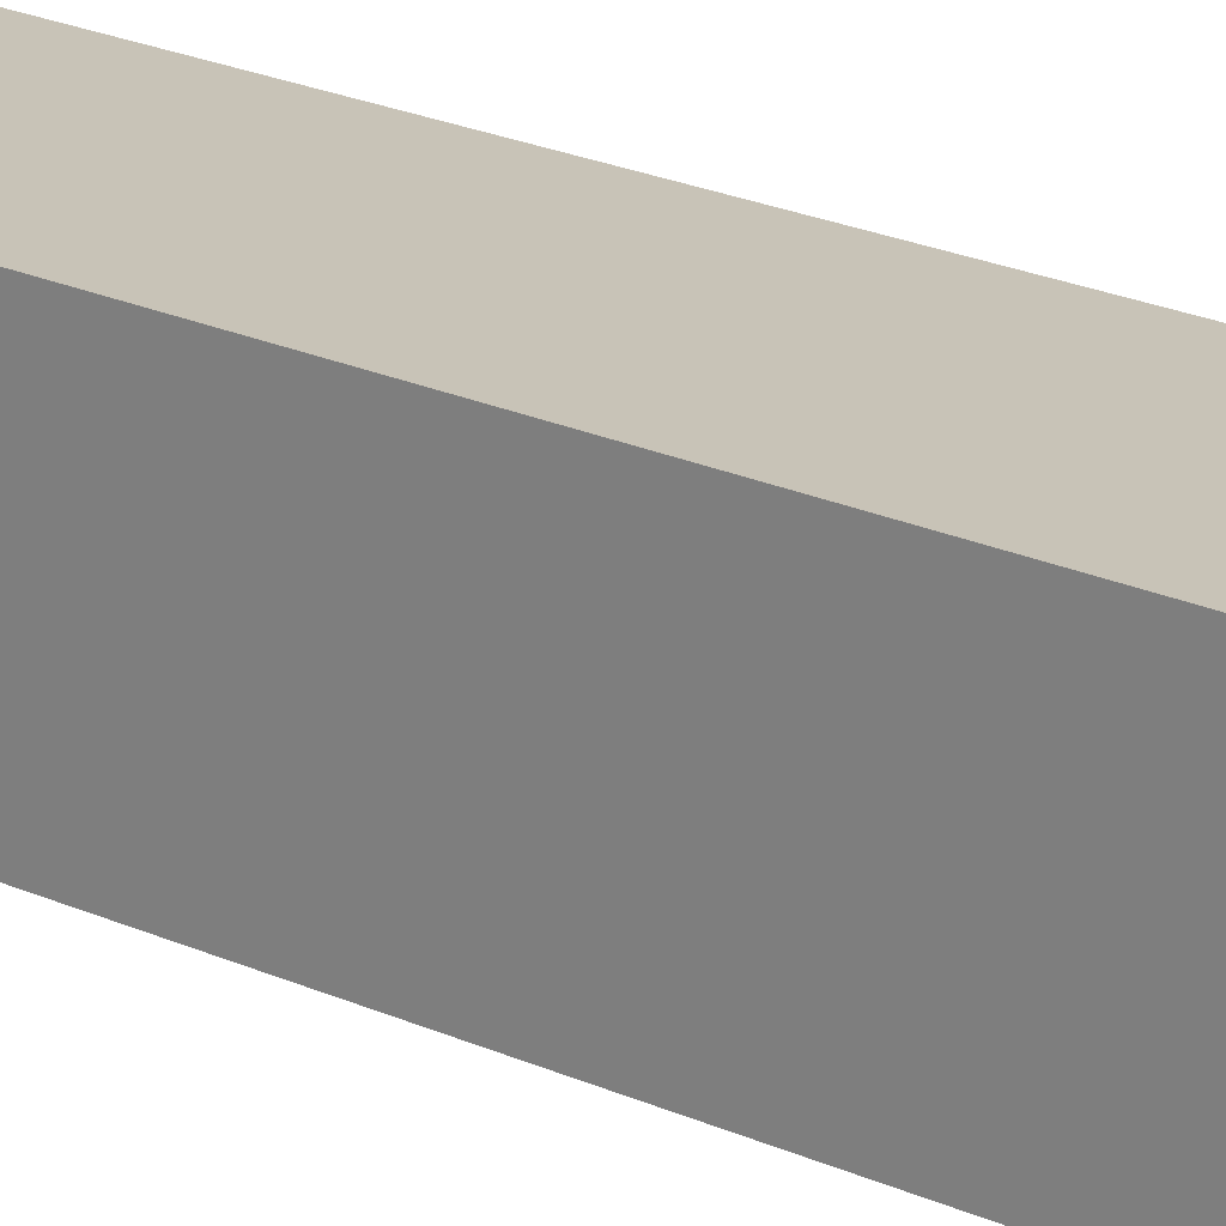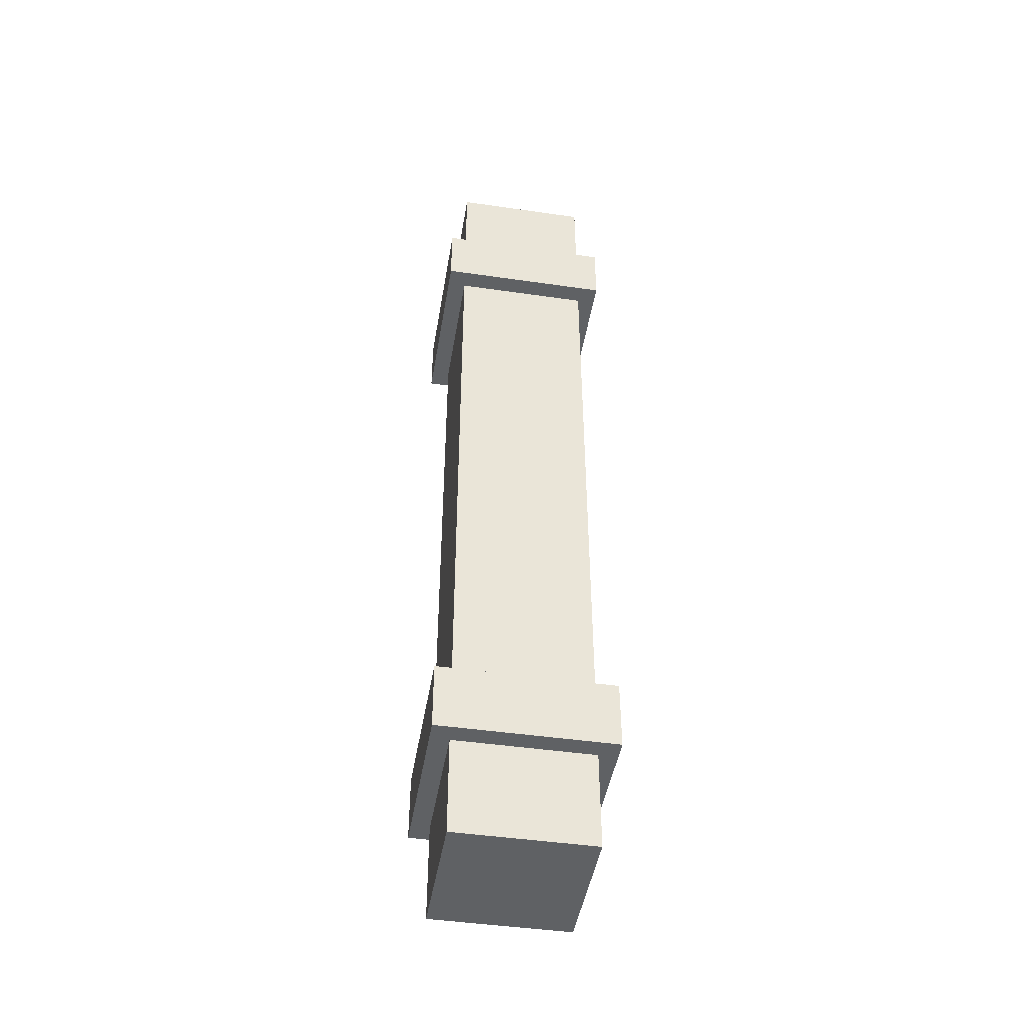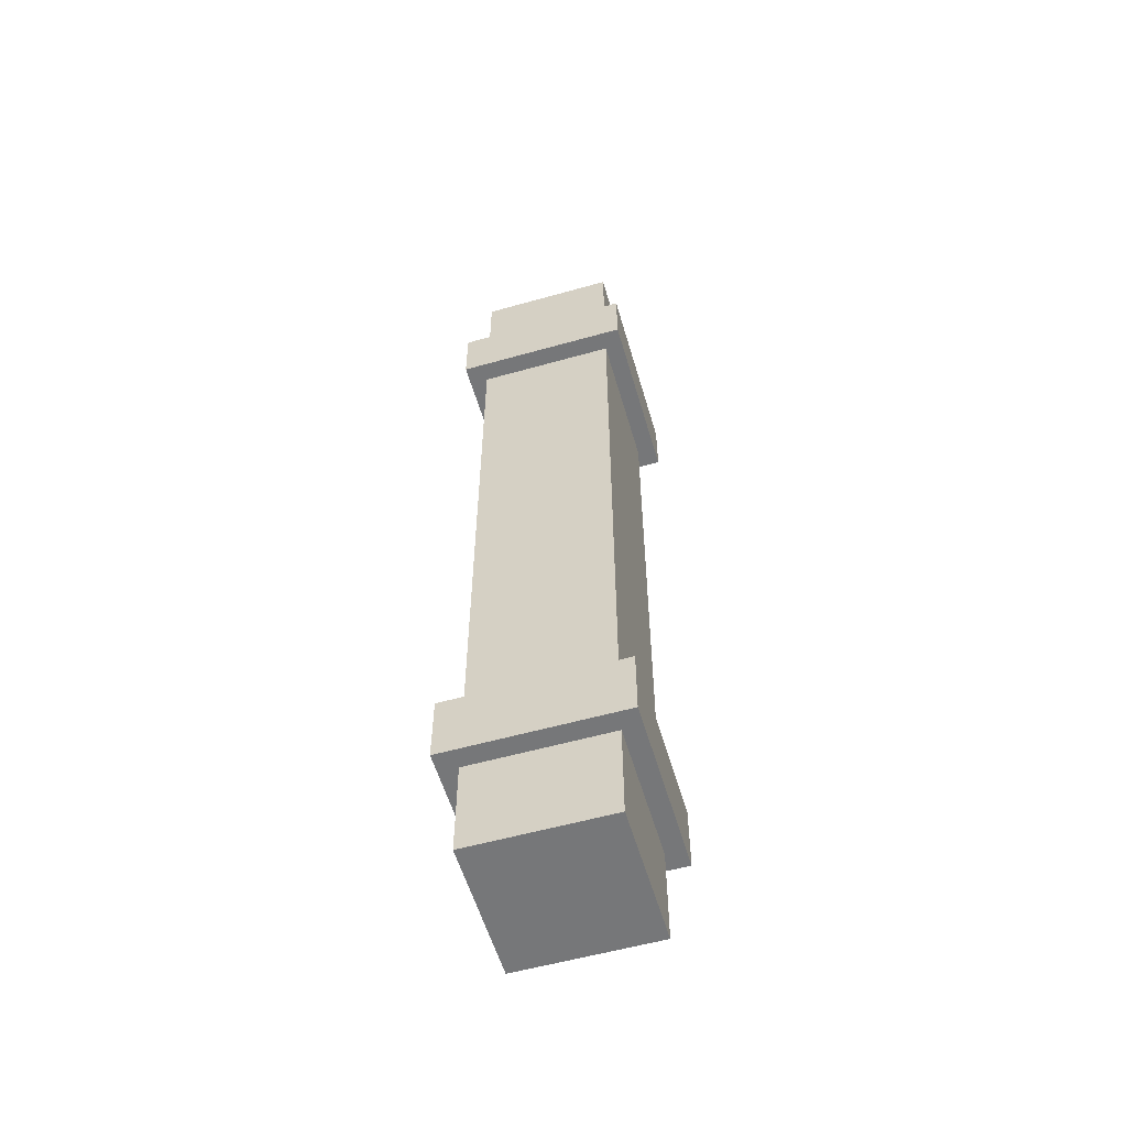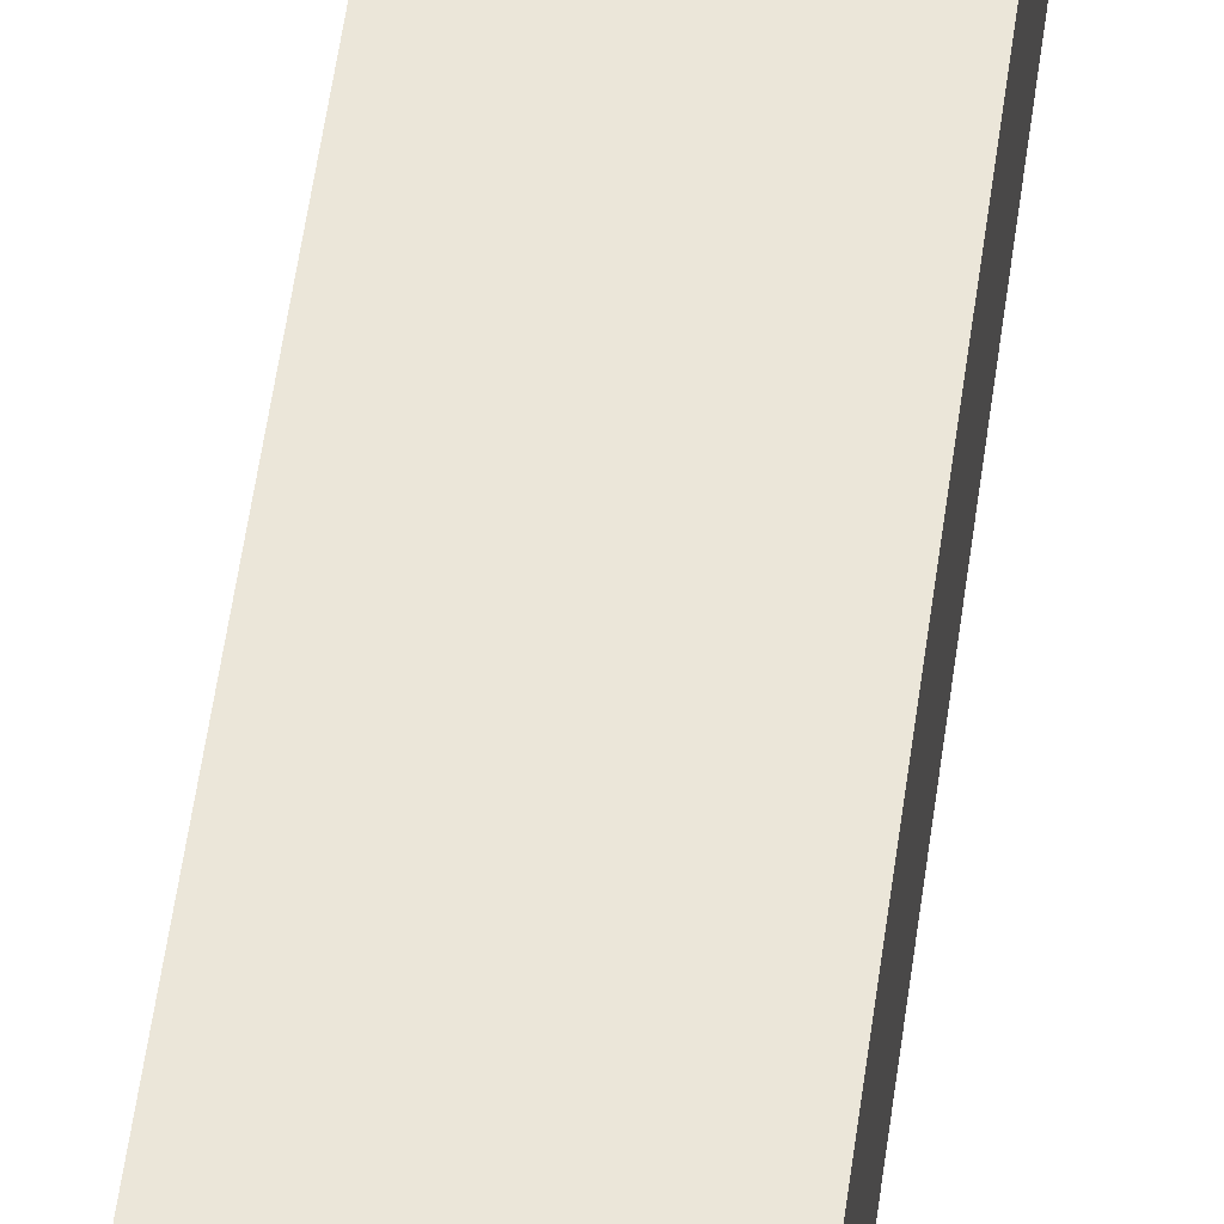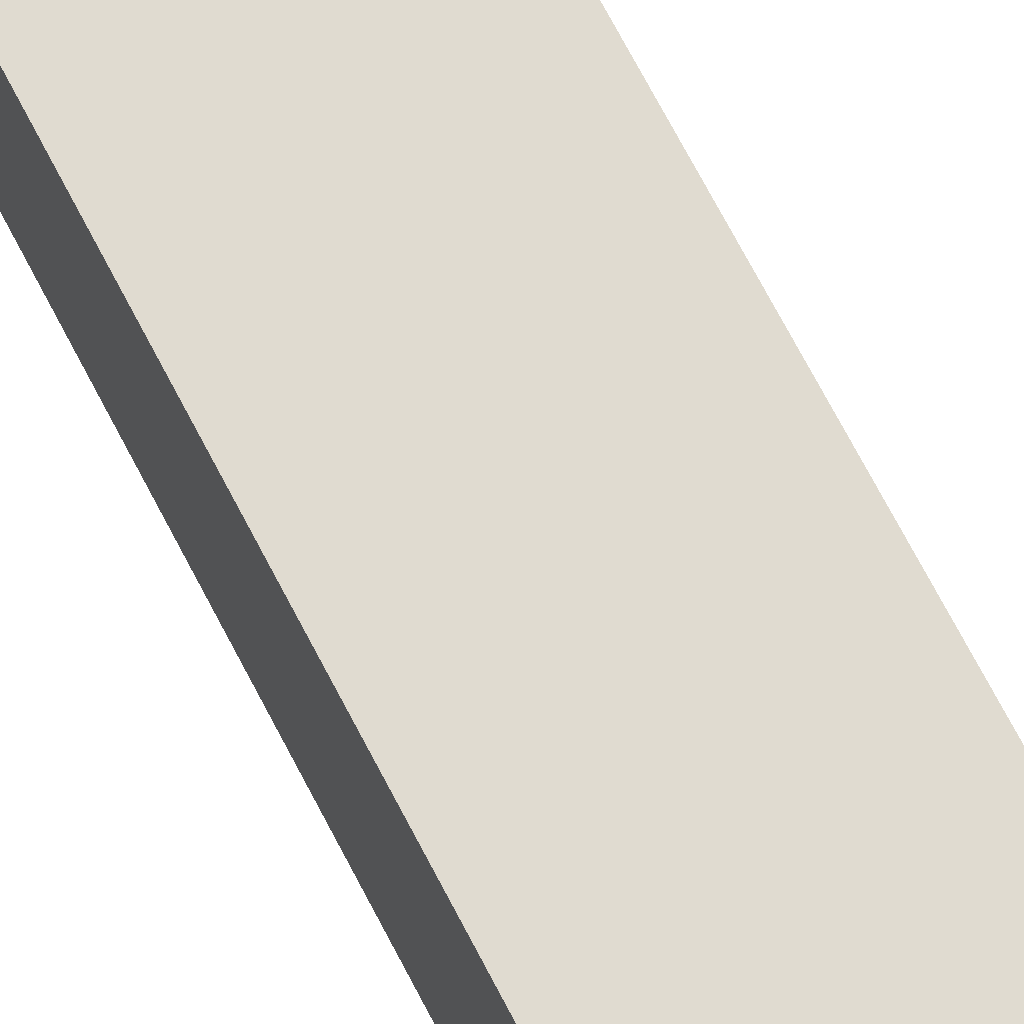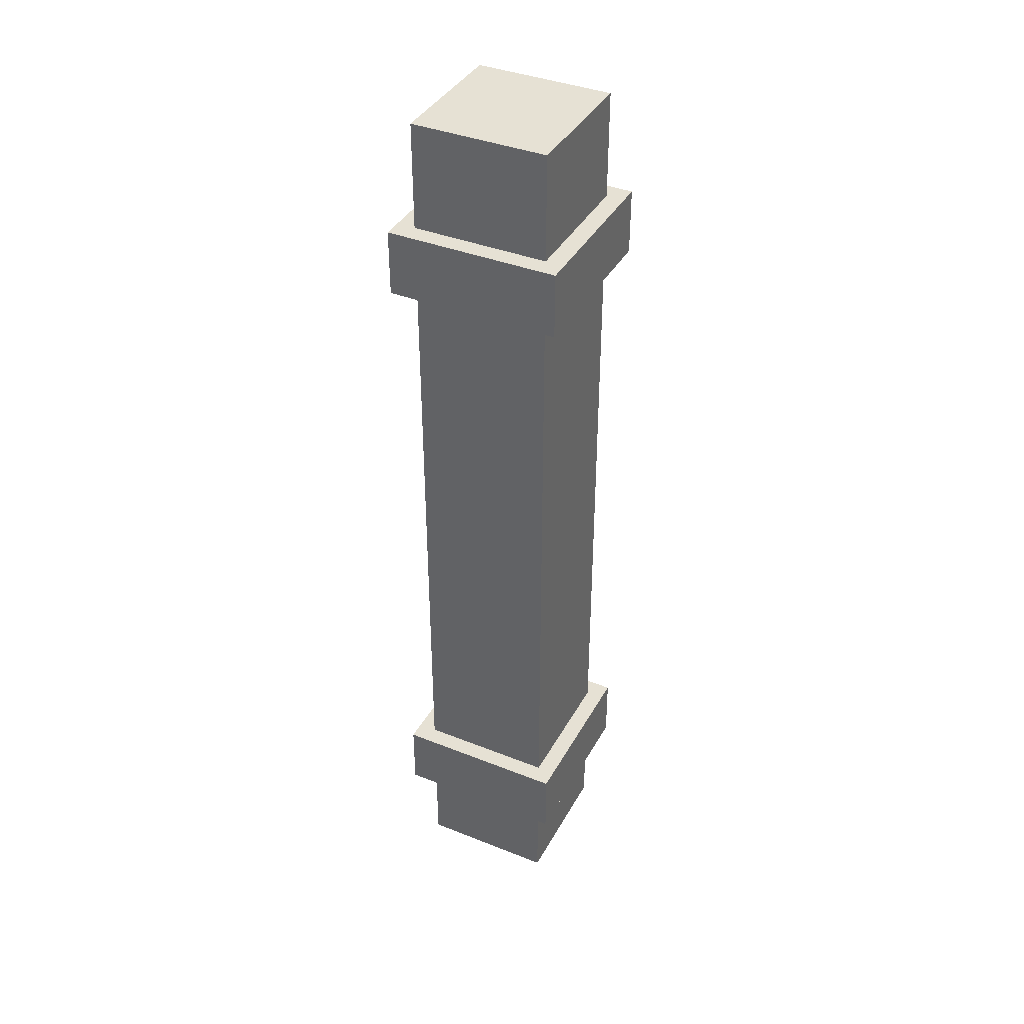
<metadata>
{"format":"obj","ext":"obj","renderer":"f3d","projection":"perspective","resolution":1024,"background":"white","views":[{"elev":19.7,"azim":-48.5,"up":"+Z"},{"elev":-45.9,"azim":80.6,"up":"+Y"},{"elev":-57.1,"azim":106.3,"up":"+Y"},{"elev":57.0,"azim":-172.1,"up":"+Z"},{"elev":70.2,"azim":-27.4,"up":"+Z"},{"elev":39.1,"azim":26.4,"up":"+Y"}]}
</metadata>
<code>
v -0.4559 4.09 0.4559
v -0.4559 4.438 0.4559
v 0.4559 4.438 0.4559
v 0.4559 4.09 0.4559
v -0.3587 5 0.3587
v -0.3587 5 -0.3587
v 0.3587 5 -0.3587
v 0.3587 5 0.3587
v -0.4559 4.438 -0.4559
v -0.4559 4.09 -0.4559
v 0.4559 4.09 -0.4559
v 0.4559 4.438 -0.4559
v -0.3587 0 -0.3587
v -0.3587 0 0.3587
v 0.3587 0 0.3587
v 0.3587 0 -0.3587
v 0.4559 4.09 0.4559
v 0.4559 4.438 0.4559
v 0.4559 4.438 -0.4559
v 0.4559 4.09 -0.4559
v -0.4559 4.09 -0.4559
v -0.4559 4.438 -0.4559
v -0.4559 4.438 0.4559
v -0.4559 4.09 0.4559
v -0.3587 4.438 0.3587
v -0.3587 5 0.3587
v 0.3587 5 0.3587
v 0.3587 4.438 0.3587
v -0.3587 4.438 -0.3587
v -0.3587 5 -0.3587
v -0.3587 5 0.3587
v -0.3587 4.438 0.3587
v -0.3587 5 -0.3587
v -0.3587 4.438 -0.3587
v 0.3587 4.438 -0.3587
v 0.3587 5 -0.3587
v 0.3587 4.438 0.3587
v 0.3587 5 0.3587
v 0.3587 5 -0.3587
v 0.3587 4.438 -0.3587
v -0.3587 0.889 -0.3587
v -0.3587 4.09 -0.3587
v -0.3587 4.09 0.3587
v -0.3587 0.889 0.3587
v -0.3587 0.889 0.3587
v -0.3587 4.09 0.3587
v 0.3587 4.09 0.3587
v 0.3587 0.889 0.3587
v 0.3587 0.889 0.3587
v 0.3587 4.09 0.3587
v 0.3587 4.09 -0.3587
v 0.3587 0.889 -0.3587
v -0.3587 4.09 -0.3587
v -0.3587 0.889 -0.3587
v 0.3587 0.889 -0.3587
v 0.3587 4.09 -0.3587
v -0.4559 0.5257 -0.4559
v -0.4559 0.889 -0.4559
v -0.4559 0.889 0.4559
v -0.4559 0.5257 0.4559
v -0.4559 0.5257 0.4559
v -0.4559 0.889 0.4559
v 0.4559 0.889 0.4559
v 0.4559 0.5257 0.4559
v 0.4559 0.5257 0.4559
v 0.4559 0.889 0.4559
v 0.4559 0.889 -0.4559
v 0.4559 0.5257 -0.4559
v -0.4559 0.889 -0.4559
v -0.4559 0.5257 -0.4559
v 0.4559 0.5257 -0.4559
v 0.4559 0.889 -0.4559
v -0.3587 0 -0.3587
v -0.3587 0.5257 -0.3587
v -0.3587 0.5257 0.3587
v -0.3587 0 0.3587
v -0.3587 0 0.3587
v -0.3587 0.5257 0.3587
v 0.3587 0.5257 0.3587
v 0.3587 0 0.3587
v 0.3587 0 0.3587
v 0.3587 0.5257 0.3587
v 0.3587 0.5257 -0.3587
v 0.3587 0 -0.3587
v -0.3587 0.5257 -0.3587
v -0.3587 0 -0.3587
v 0.3587 0 -0.3587
v 0.3587 0.5257 -0.3587
v -0.3587 4.09 0.3587
v -0.4559 4.09 0.4559
v 0.4559 4.09 0.4559
v 0.3587 4.09 0.3587
v 0.4559 4.09 -0.4559
v 0.3587 4.09 -0.3587
v -0.4559 4.09 -0.4559
v -0.3587 4.09 -0.3587
v 0.3587 4.438 0.3587
v 0.4559 4.438 0.4559
v -0.4559 4.438 0.4559
v -0.3587 4.438 0.3587
v 0.3587 4.438 -0.3587
v 0.4559 4.438 -0.4559
v -0.3587 4.438 -0.3587
v -0.4559 4.438 -0.4559
v -0.3587 0.5257 -0.3587
v -0.4559 0.5257 -0.4559
v -0.4559 0.5257 0.4559
v -0.3587 0.5257 0.3587
v 0.4559 0.5257 0.4559
v 0.3587 0.5257 0.3587
v 0.4559 0.5257 -0.4559
v 0.3587 0.5257 -0.3587
v -0.3587 0.889 0.3587
v -0.4559 0.889 0.4559
v -0.4559 0.889 -0.4559
v -0.3587 0.889 -0.3587
v 0.3587 0.889 0.3587
v 0.4559 0.889 0.4559
v 0.3587 0.889 -0.3587
v 0.4559 0.889 -0.4559
g SD_Env_Pillar_Wood_02_3029_414
f 1 3 2
f 1 4 3
f 5 7 6
f 5 8 7
f 9 11 10
f 9 12 11
f 13 15 14
f 13 16 15
f 17 19 18
f 17 20 19
f 21 23 22
f 21 24 23
f 25 27 26
f 25 28 27
f 29 31 30
f 29 32 31
f 33 35 34
f 33 36 35
f 37 39 38
f 37 40 39
f 41 43 42
f 41 44 43
f 45 47 46
f 45 48 47
f 49 51 50
f 49 52 51
f 53 55 54
f 53 56 55
f 57 59 58
f 57 60 59
f 61 63 62
f 61 64 63
f 65 67 66
f 65 68 67
f 69 71 70
f 69 72 71
f 73 75 74
f 73 76 75
f 77 79 78
f 77 80 79
f 81 83 82
f 81 84 83
f 85 87 86
f 85 88 87
f 89 91 90
f 89 92 91
f 92 93 91
f 92 94 93
f 94 95 93
f 94 96 95
f 96 90 95
f 96 89 90
f 97 99 98
f 97 100 99
f 101 97 98
f 101 98 102
f 103 101 102
f 103 102 104
f 100 104 99
f 100 103 104
f 105 107 106
f 105 108 107
f 108 109 107
f 108 110 109
f 110 111 109
f 110 112 111
f 112 106 111
f 112 105 106
f 113 115 114
f 113 116 115
f 117 113 114
f 117 114 118
f 119 117 118
f 119 118 120
f 116 120 115
f 116 119 120

</code>
